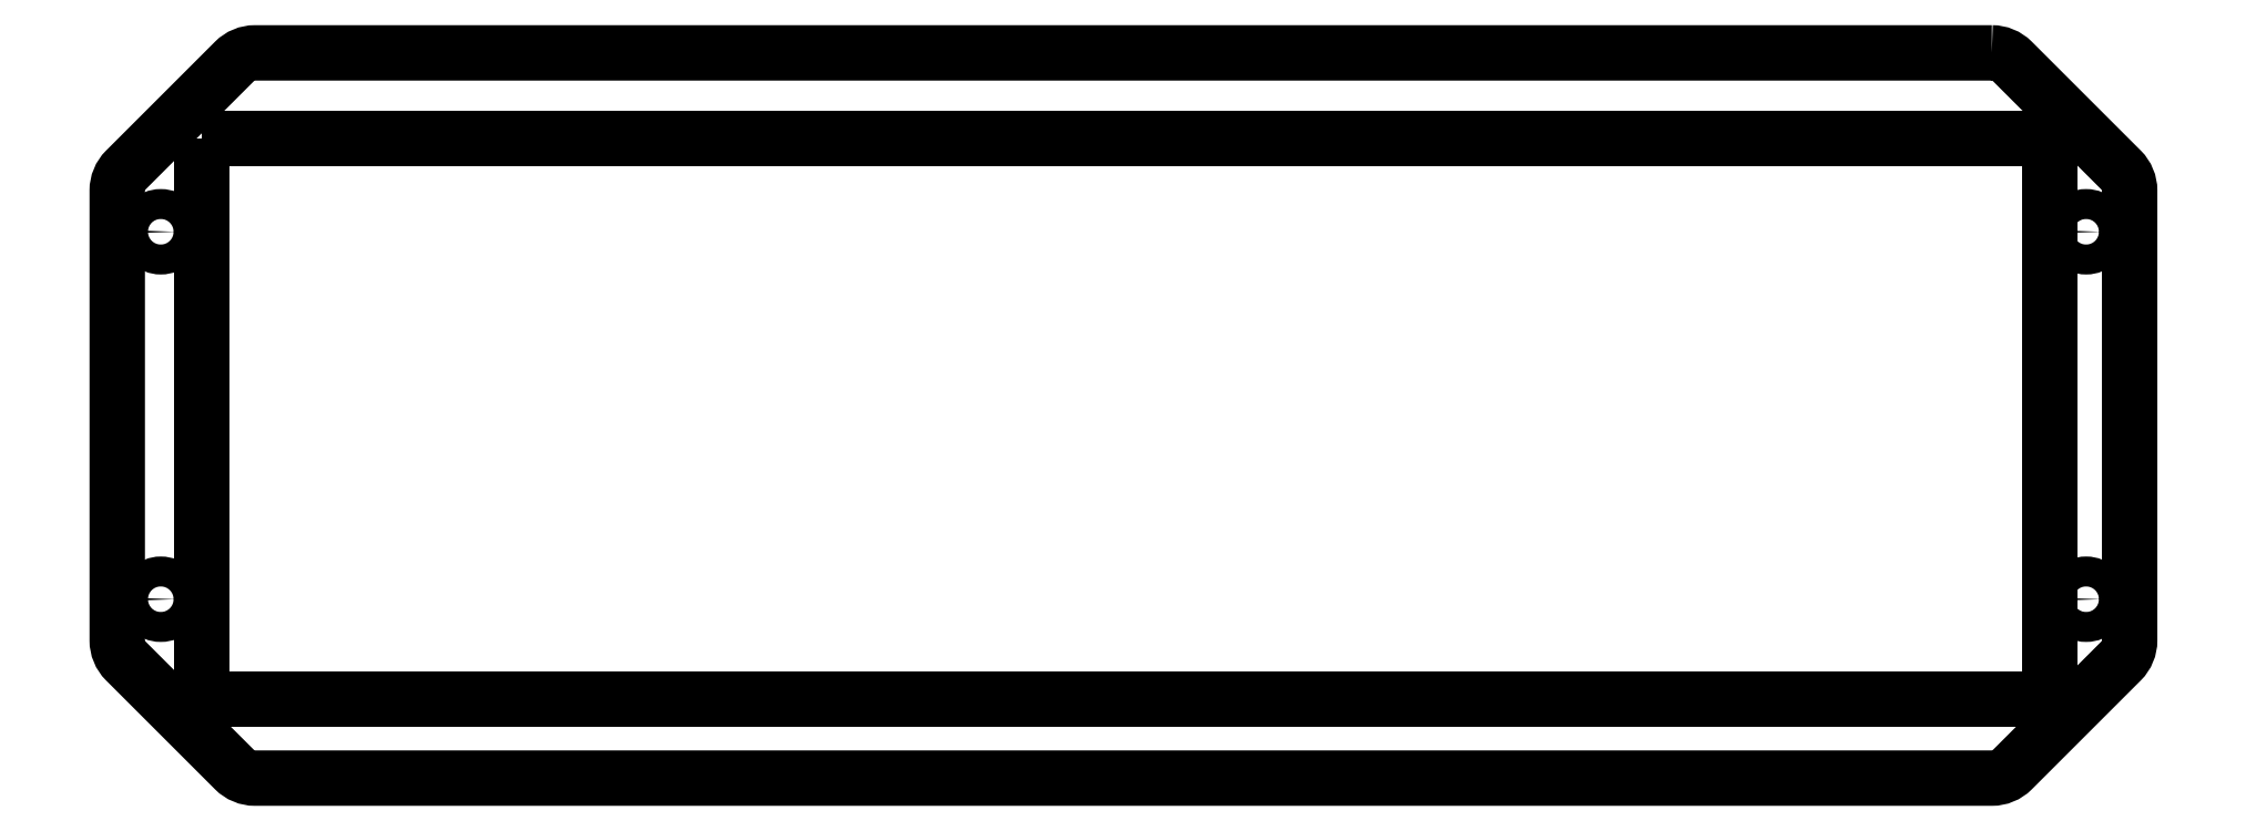
<metadata>
{"format":"dxf","ext":"dxf","renderer":"ezdxf+matplotlib","layout":"modelspace","background":"white","min_lineweight":24,"dpi":150}
</metadata>
<code>
0
SECTION
2
ENTITIES
0
LWPOLYLINE
8
0
90
4
70
1
43
0
10
-199
20
66
10
-199
20
8
10
-8
20
8
10
-8
20
66
0
CIRCLE
8
0
10
-203.2
20
56.38
30
0
40
1.55
210
0
220
0
230
1
0
CIRCLE
8
0
10
-203.2
20
18.38
30
0
40
1.55
210
0
220
0
230
1
0
CIRCLE
8
0
10
-4.222
20
18.38
30
0
40
1.55
210
0
220
0
230
1
0
CIRCLE
8
0
10
-4.222
20
56.38
30
0
40
1.55
210
0
220
0
230
1
0
LWPOLYLINE
8
0
90
16
70
1
43
0
10
-13.96
20
74.88
42
-0.1989
10
-11.84
20
74.01
10
-0.6007
20
62.76
42
-0.1989
10
0.278
20
60.64
10
0.278
20
14.13
42
-0.1989
10
-0.6007
20
12.01
10
-11.84
20
0.7628
42
-0.1989
10
-13.96
20
-0.1159
10
-193.5
20
-0.1159
42
-0.1989
10
-195.6
20
0.7628
10
-206.8
20
12.01
42
-0.1989
10
-207.7
20
14.13
10
-207.7
20
60.64
42
-0.1989
10
-206.8
20
62.76
10
-195.6
20
74.01
42
-0.1989
10
-193.5
20
74.88
0
ENDSEC
0
EOF

</code>
